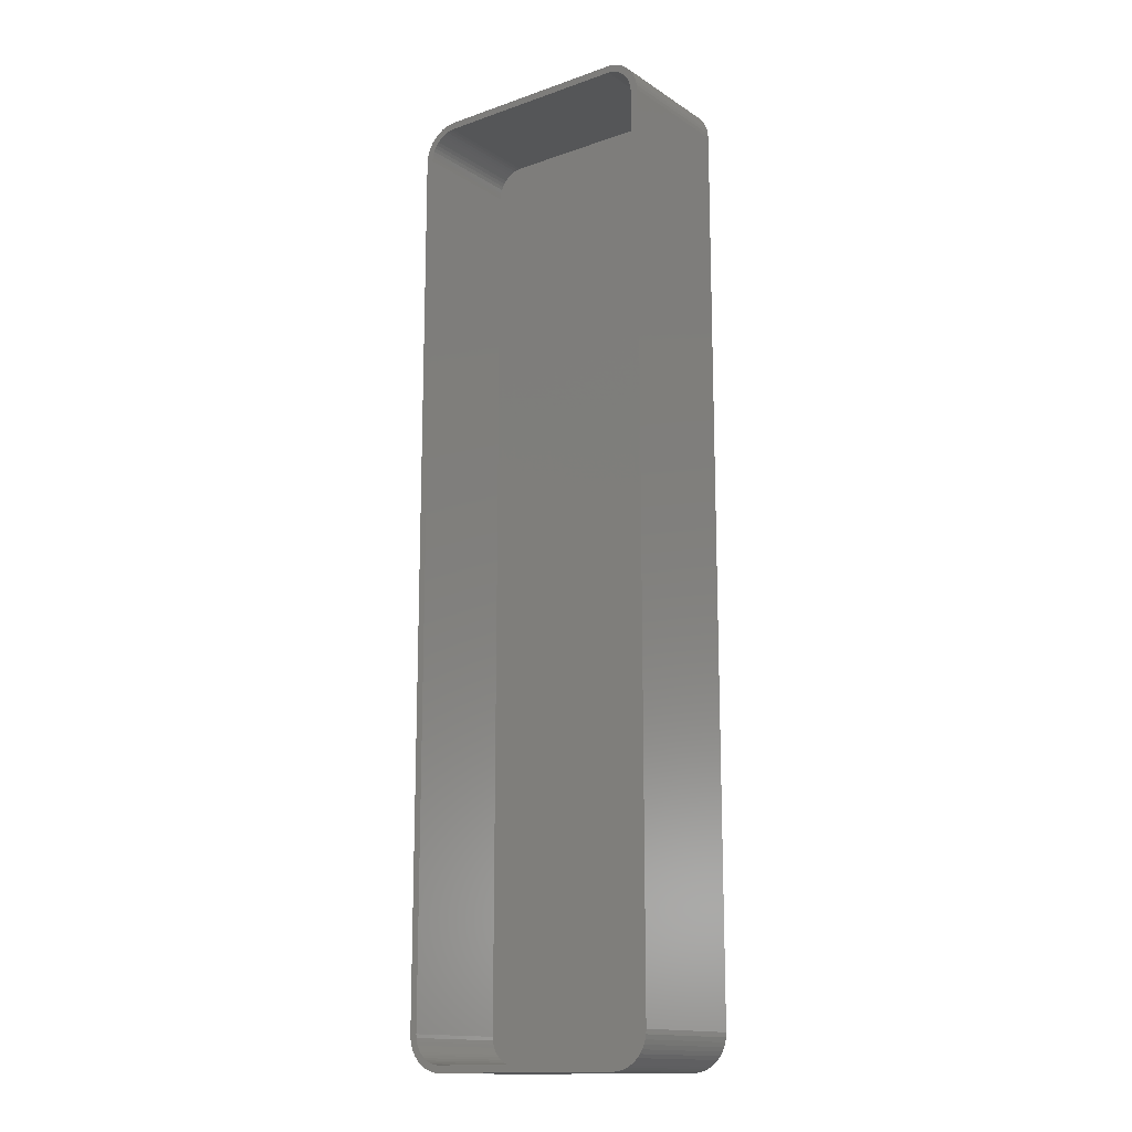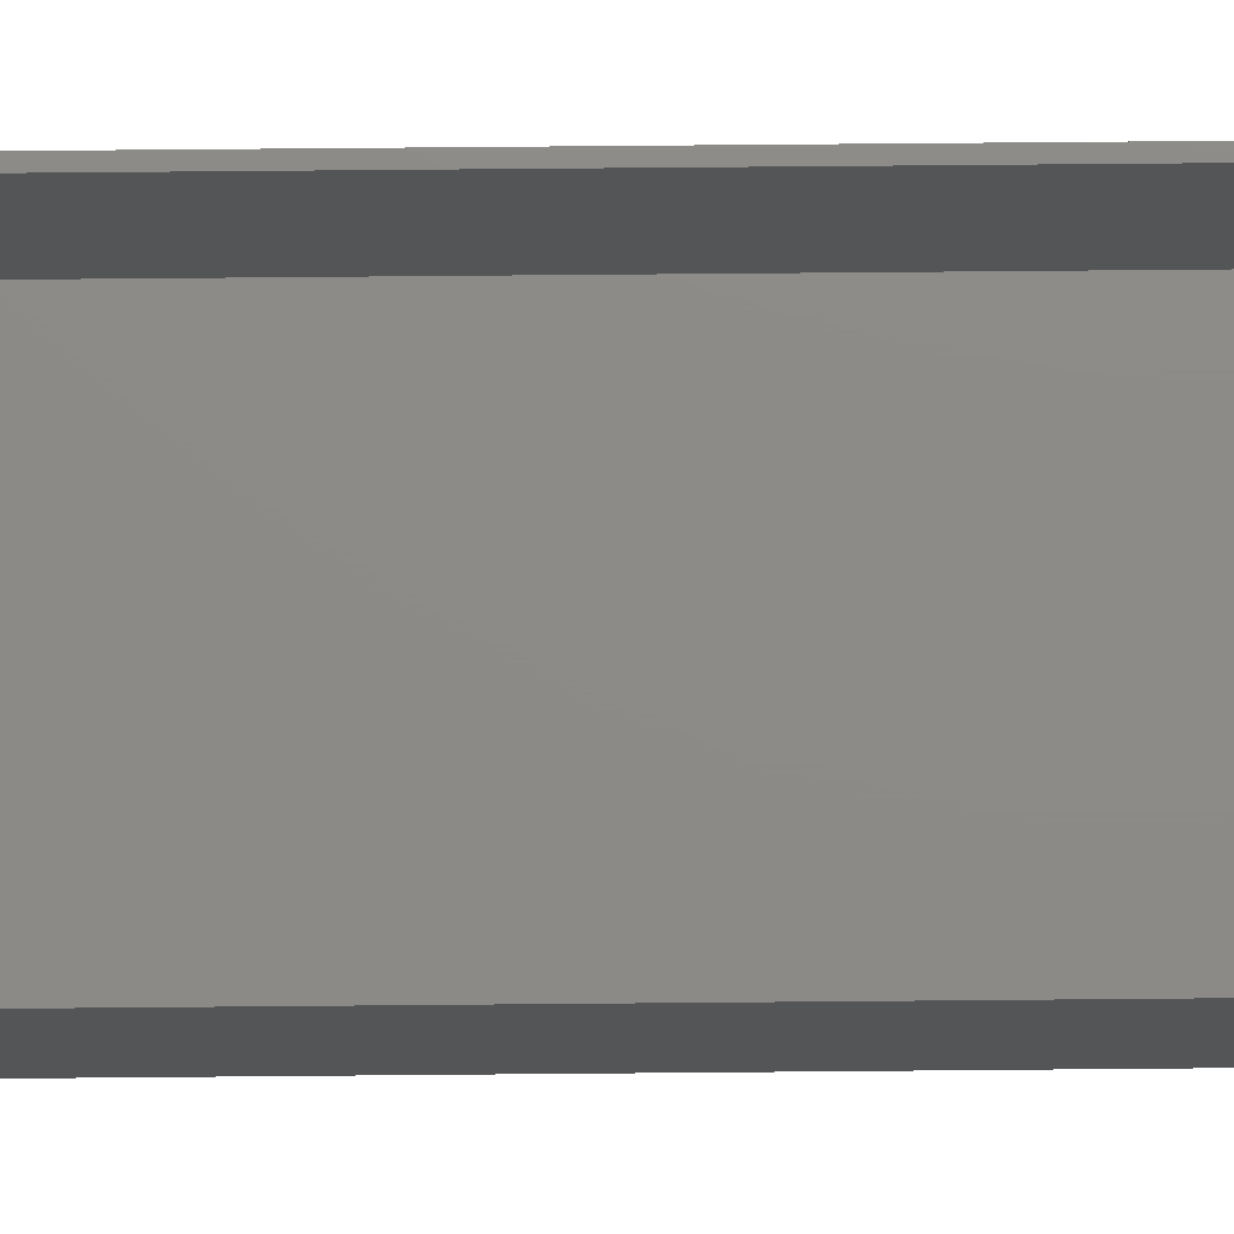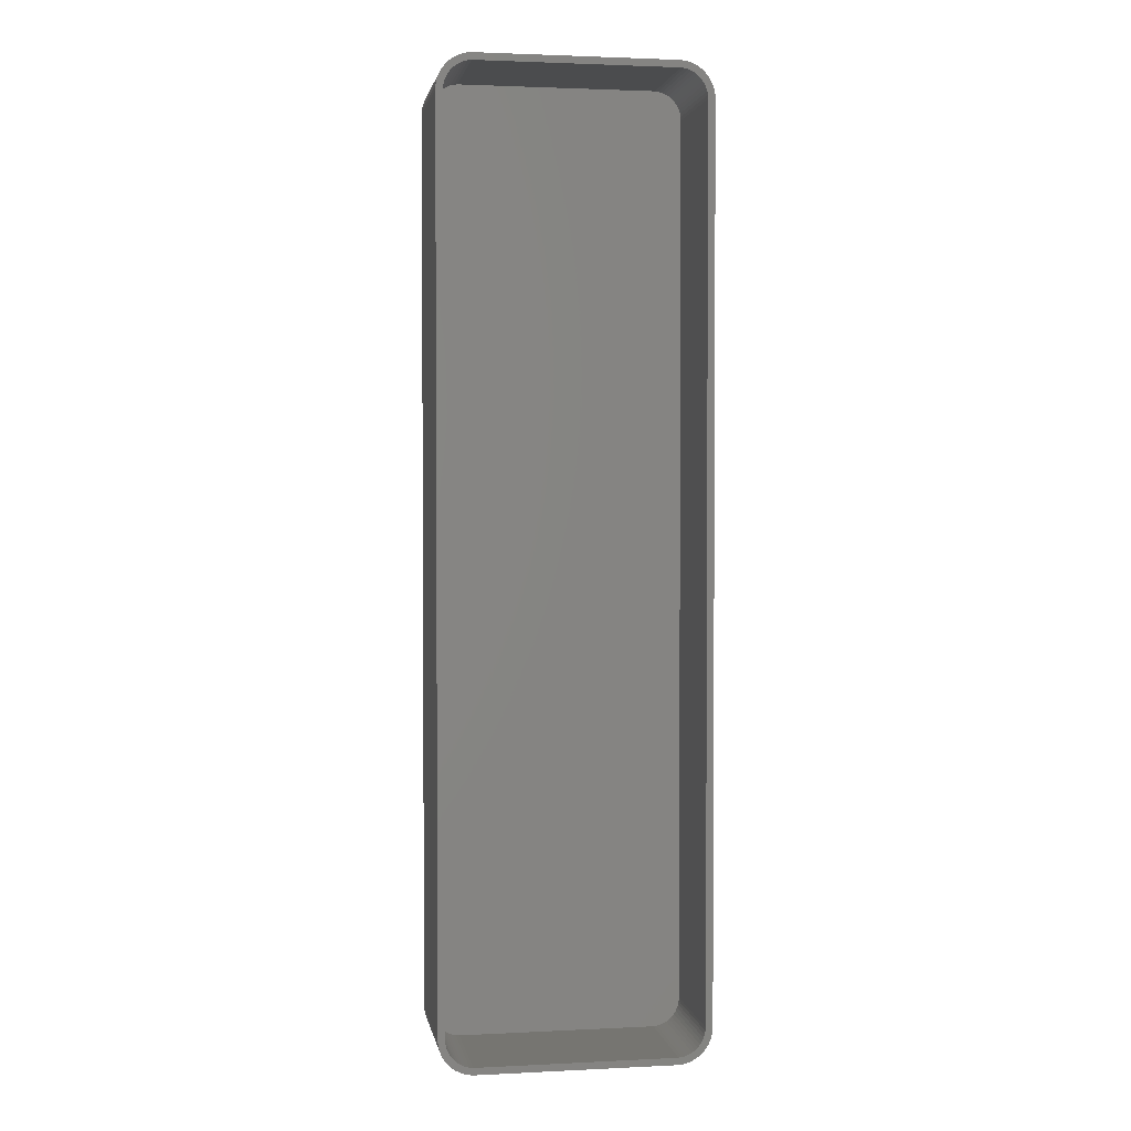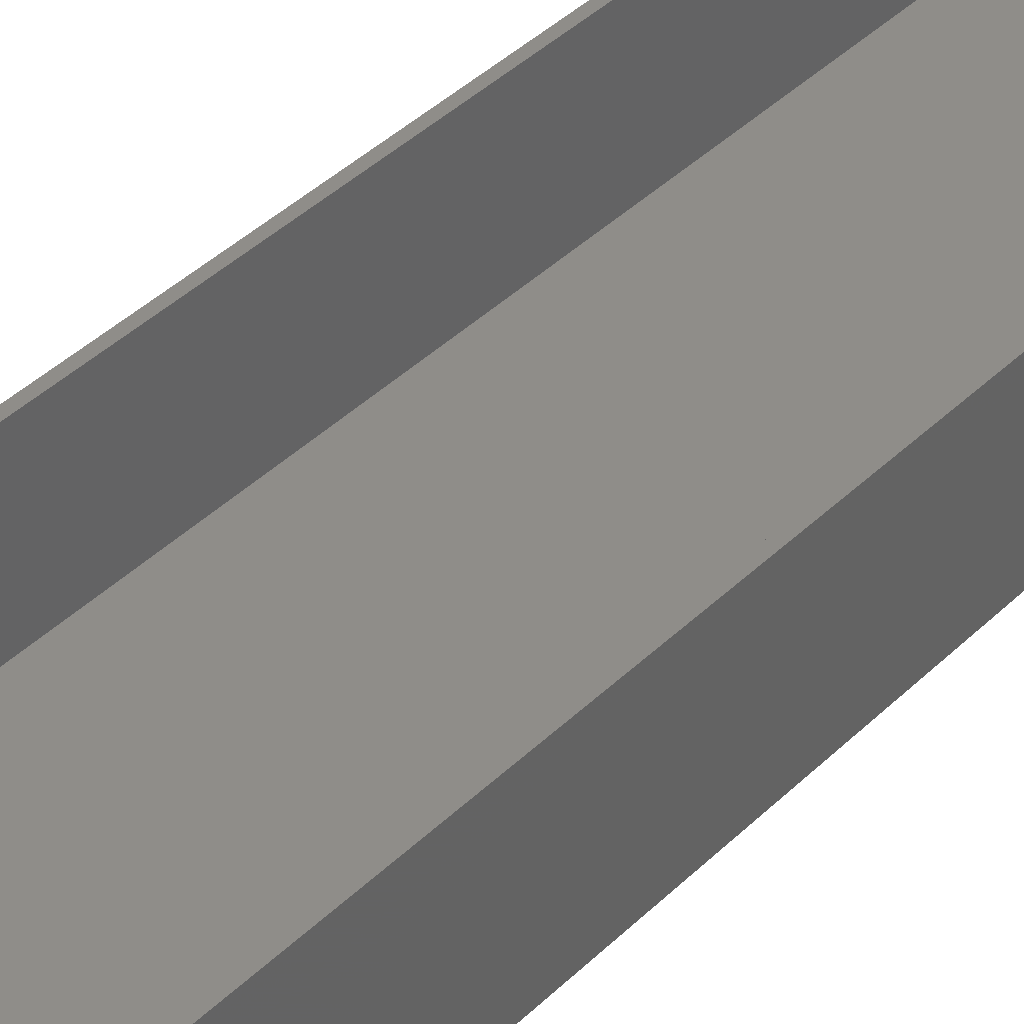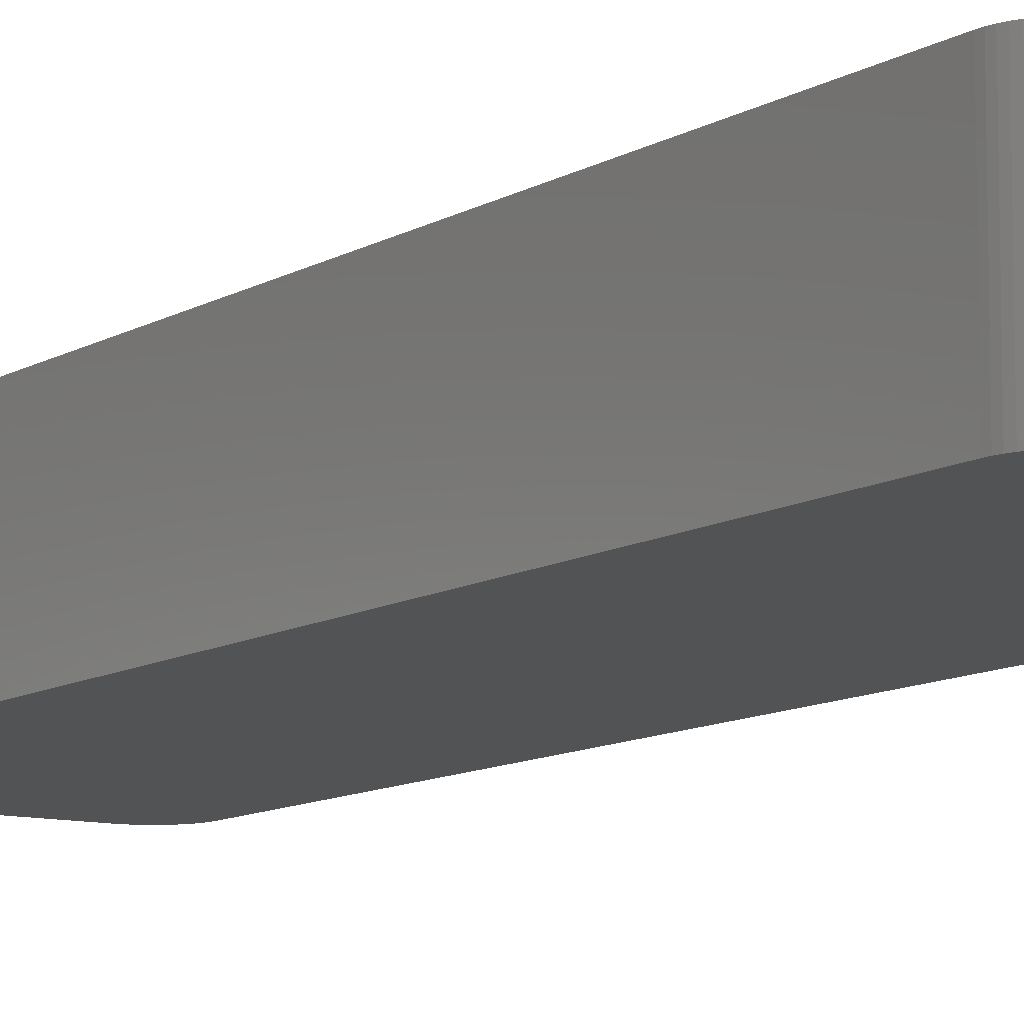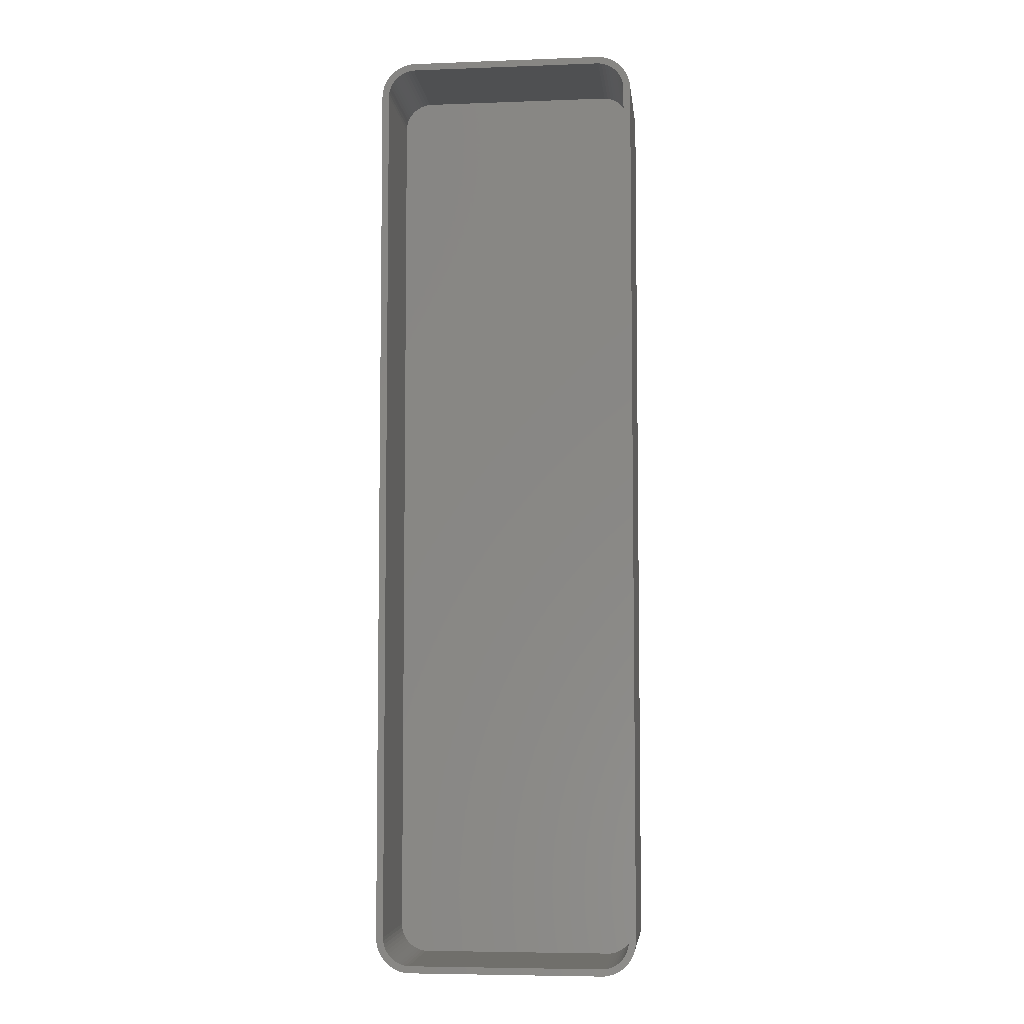
<metadata>
{"format":"stl","ext":"stl","renderer":"f3d","projection":"perspective","resolution":1024,"background":"white","views":[{"elev":-14.9,"azim":36.7,"up":"+Y"},{"elev":76.5,"azim":-90.5,"up":"+Z"},{"elev":2.2,"azim":-9.8,"up":"+Y"},{"elev":40.8,"azim":-139.5,"up":"+Z"},{"elev":-10.2,"azim":-33.7,"up":"+Z"},{"elev":-5.9,"azim":6.4,"up":"+Y"}]}
</metadata>
<code>
# stl→obj: 208 verts, 412 faces
v -14.06 67.49 0
v -14.69 67.41 18
v -14.06 67.49 18
v -14.69 67.41 0
v 14.69 67.41 0
v 14.06 67.49 18
v 14.69 67.41 18
v 14.06 67.49 0
v -15.3 67.26 18
v -15.3 67.26 0
v 18.4 -64.34 18
v 18.59 -63.74 0
v 18.59 -63.74 18
v 18.4 -64.34 0
v 14.06 -67.49 0
v 14.69 -67.41 18
v 14.06 -67.49 18
v 14.69 -67.41 0
v -16.94 66.35 0
v -17.39 65.92 18
v -16.94 66.35 18
v -17.39 65.92 0
v 17.39 65.92 0
v 16.94 66.35 18
v 17.39 65.92 18
v 16.94 66.35 0
v -15.88 67.02 18
v -15.88 67.02 0
v -14.69 -67.41 0
v -14.06 -67.49 18
v -14.69 -67.41 18
v -14.06 -67.49 0
v 18.75 -62.5 18
v 18.75 62.5 0
v 18.75 62.5 18
v 18.75 -62.5 0
v 18.71 63.13 18
v 18.59 63.74 0
v 18.59 63.74 18
v 18.71 63.13 0
v -18.59 -63.74 0
v -18.71 -63.13 18
v -18.71 -63.13 0
v -18.59 -63.74 18
v -18.75 -62.5 0
v -18.75 62.5 18
v -18.75 62.5 0
v -18.75 -62.5 18
v -18.71 63.13 18
v -18.71 63.13 0
v -17.8 65.44 0
v -17.8 65.44 18
v 15.88 67.02 0
v 15.3 67.26 18
v 15.88 67.02 18
v 15.3 67.26 0
v 16.43 66.72 18
v 16.43 66.72 0
v -15.3 -67.26 0
v -15.3 -67.26 18
v 18.4 64.34 0
v 18.4 64.34 18
v 17.75 62.5 18
v 17.72 63 18
v 17.75 -62.5 18
v 17.62 63.49 18
v 18.71 -63.13 18
v 17.47 63.97 18
v 18.13 64.91 18
v 17.72 -63 18
v 17.26 64.43 18
v 17.8 65.44 18
v 17.62 -63.49 18
v 16.99 64.85 18
v 16.67 65.24 18
v 16.3 65.58 18
v 15.89 65.88 18
v 15.45 66.12 18
v 14.99 66.3 18
v 14.5 66.43 18
v 14 66.49 18
v -14 66.49 18
v -14.5 66.43 18
v -14.99 66.3 18
v -15.45 66.12 18
v -15.89 65.88 18
v -16.43 66.72 18
v -16.3 65.58 18
v -16.67 65.24 18
v -16.99 64.85 18
v -17.26 64.43 18
v -18.13 64.91 18
v -17.47 63.97 18
v -18.59 63.74 18
v -17.62 63.49 18
v -18.4 64.34 18
v 17.47 -63.97 18
v 18.13 -64.91 18
v 17.26 -64.43 18
v 17.8 -65.44 18
v 16.99 -64.85 18
v 17.39 -65.92 18
v 16.67 -65.24 18
v 16.94 -66.35 18
v 16.3 -65.58 18
v 16.43 -66.72 18
v 15.89 -65.88 18
v 15.88 -67.02 18
v 15.45 -66.12 18
v 15.3 -67.26 18
v 14.99 -66.3 18
v 14.5 -66.43 18
v 14 -66.49 18
v -14 -66.49 18
v -14.5 -66.43 18
v -14.99 -66.3 18
v -15.45 -66.12 18
v -15.88 -67.02 18
v -15.89 -65.88 18
v -16.43 -66.72 18
v -16.3 -65.58 18
v -16.94 -66.35 18
v -16.67 -65.24 18
v -17.39 -65.92 18
v -16.99 -64.85 18
v -17.8 -65.44 18
v -17.26 -64.43 18
v -18.13 -64.91 18
v -17.47 -63.97 18
v -18.4 -64.34 18
v -17.62 -63.49 18
v -17.72 -63 18
v -17.75 -62.5 18
v -17.75 62.5 18
v -17.72 63 18
v 18.71 -63.13 0
v 18.13 -64.91 0
v 17.8 -65.44 0
v 17.39 -65.92 0
v 16.94 -66.35 0
v 18.13 64.91 0
v 16.43 -66.72 0
v 17.8 65.44 0
v 15.88 -67.02 0
v 15.3 -67.26 0
v -15.88 -67.02 0
v -16.43 -66.72 0
v -16.94 -66.35 0
v -17.39 -65.92 0
v -16.43 66.72 0
v -17.8 -65.44 0
v -18.13 -64.91 0
v -18.4 -64.34 0
v -18.13 64.91 0
v -18.4 64.34 0
v -18.59 63.74 0
v 14 66.49 2
v 14.5 66.43 2
v -14 66.49 2
v -14.5 66.43 2
v 16.3 65.58 2
v 16.67 65.24 2
v 14.5 -66.43 2
v 14 -66.49 2
v -16.67 65.24 2
v -16.3 65.58 2
v -15.45 66.12 2
v -14.99 66.3 2
v -14 -66.49 2
v -14.5 -66.43 2
v 17.26 -64.43 2
v 17.47 -63.97 2
v 17.75 -62.5 2
v 17.75 62.5 2
v -17.72 -63 2
v -17.62 -63.49 2
v -17.75 62.5 2
v -17.75 -62.5 2
v -17.72 63 2
v -17.62 63.49 2
v -15.89 65.88 2
v 14.99 66.3 2
v 15.45 66.12 2
v 17.62 63.49 2
v 17.47 63.97 2
v 16.99 64.85 2
v 17.72 63 2
v 17.26 64.43 2
v 17.72 -63 2
v 17.62 -63.49 2
v 15.89 65.88 2
v 16.99 -64.85 2
v 16.67 -65.24 2
v 16.3 -65.58 2
v 15.89 -65.88 2
v 14.99 -66.3 2
v 15.45 -66.12 2
v -14.99 -66.3 2
v -15.45 -66.12 2
v -15.89 -65.88 2
v -16.99 64.85 2
v -16.3 -65.58 2
v -17.26 64.43 2
v -16.67 -65.24 2
v -17.47 63.97 2
v -16.99 -64.85 2
v -17.26 -64.43 2
v -17.47 -63.97 2
f 1 2 3
f 2 1 4
f 5 6 7
f 6 5 8
f 4 9 2
f 9 4 10
f 8 3 6
f 3 8 1
f 11 12 13
f 12 11 14
f 15 16 17
f 16 15 18
f 19 20 21
f 20 19 22
f 23 24 25
f 24 23 26
f 10 27 9
f 27 10 28
f 29 30 31
f 30 29 32
f 33 34 35
f 34 33 36
f 37 38 39
f 38 37 40
f 32 17 30
f 17 32 15
f 41 42 43
f 42 41 44
f 45 46 47
f 46 45 48
f 47 49 50
f 49 47 46
f 51 20 22
f 20 51 52
f 53 54 55
f 54 53 56
f 26 57 24
f 57 26 58
f 59 31 60
f 31 59 29
f 39 61 62
f 61 39 38
f 43 48 45
f 48 43 42
f 63 35 37
f 35 63 33
f 64 37 39
f 65 33 63
f 66 39 62
f 33 65 67
f 68 62 69
f 70 67 65
f 71 69 72
f 67 70 13
f 73 13 70
f 37 64 63
f 39 66 64
f 62 68 66
f 74 72 25
f 69 71 68
f 72 74 71
f 75 25 24
f 25 75 74
f 76 24 57
f 24 76 75
f 57 77 76
f 55 77 57
f 55 78 77
f 54 78 55
f 54 79 78
f 7 79 54
f 7 80 79
f 6 80 7
f 6 81 80
f 6 82 81
f 3 82 6
f 3 83 82
f 2 83 3
f 2 84 83
f 9 84 2
f 9 85 84
f 27 85 9
f 27 86 85
f 87 86 27
f 86 87 88
f 21 88 87
f 88 21 89
f 20 89 21
f 89 20 90
f 52 90 20
f 90 52 91
f 92 91 52
f 91 92 93
f 94 95 96
f 93 96 95
f 96 93 92
f 13 73 11
f 97 11 73
f 11 97 98
f 99 98 97
f 98 99 100
f 101 100 99
f 100 101 102
f 103 102 101
f 102 103 104
f 105 104 103
f 104 105 106
f 107 106 105
f 107 108 106
f 109 108 107
f 109 110 108
f 111 110 109
f 111 16 110
f 112 16 111
f 112 17 16
f 113 17 112
f 114 17 113
f 114 30 17
f 115 30 114
f 115 31 30
f 116 31 115
f 116 60 31
f 117 60 116
f 117 118 60
f 119 118 117
f 120 119 121
f 119 120 118
f 122 121 123
f 121 122 120
f 124 123 125
f 126 125 127
f 123 124 122
f 128 127 129
f 130 129 131
f 44 131 132
f 125 126 124
f 42 132 133
f 134 46 133
f 95 94 135
f 48 133 46
f 49 135 94
f 42 133 48
f 135 49 134
f 127 128 126
f 134 49 46
f 129 130 128
f 131 44 130
f 132 42 44
f 15 36 136
f 36 45 34
f 15 136 12
f 47 34 45
f 15 12 14
f 8 34 47
f 15 14 137
f 34 8 40
f 15 137 138
f 40 8 38
f 15 138 139
f 38 8 61
f 15 139 140
f 61 8 141
f 15 140 142
f 141 8 143
f 15 142 144
f 143 8 23
f 15 144 145
f 23 8 26
f 15 145 18
f 26 8 58
f 36 15 45
f 58 8 53
f 45 15 32
f 53 8 56
f 45 32 29
f 56 8 5
f 45 29 59
f 8 47 1
f 45 59 146
f 1 47 4
f 45 146 147
f 4 47 10
f 45 147 148
f 10 47 28
f 45 148 149
f 28 47 150
f 45 149 151
f 150 47 19
f 45 151 152
f 19 47 22
f 45 152 153
f 22 47 51
f 45 153 41
f 51 47 154
f 45 41 43
f 154 47 155
f 155 47 156
f 156 47 50
f 156 96 155
f 96 156 94
f 28 87 27
f 87 28 150
f 150 21 87
f 21 150 19
f 56 7 54
f 7 56 5
f 58 55 57
f 55 58 53
f 146 60 118
f 60 146 59
f 13 136 67
f 136 13 12
f 35 40 37
f 40 35 34
f 72 23 25
f 23 72 143
f 155 92 154
f 92 155 96
f 50 94 156
f 94 50 49
f 153 44 41
f 44 153 130
f 149 122 124
f 122 149 148
f 148 120 122
f 120 148 147
f 147 118 120
f 118 147 146
f 98 14 11
f 14 98 137
f 67 36 33
f 36 67 136
f 145 108 110
f 108 145 144
f 140 102 104
f 102 140 139
f 69 143 72
f 143 69 141
f 62 141 69
f 141 62 61
f 154 52 51
f 52 154 92
f 152 130 153
f 130 152 128
f 151 128 152
f 128 151 126
f 149 126 151
f 126 149 124
f 100 137 98
f 137 100 138
f 102 138 100
f 138 102 139
f 18 110 16
f 110 18 145
f 144 106 108
f 106 144 142
f 142 104 106
f 104 142 140
f 157 80 81
f 80 157 158
f 159 81 82
f 81 159 157
f 160 82 83
f 82 160 159
f 161 75 76
f 75 161 162
f 163 113 112
f 113 163 164
f 165 88 89
f 88 165 166
f 167 84 85
f 84 167 168
f 169 115 114
f 115 169 170
f 171 97 172
f 97 171 99
f 173 63 174
f 63 173 65
f 164 114 113
f 114 164 169
f 131 175 132
f 175 131 176
f 133 177 134
f 177 133 178
f 134 179 135
f 179 134 177
f 135 180 95
f 180 135 179
f 181 85 86
f 85 181 167
f 182 78 79
f 78 182 183
f 168 83 84
f 83 168 160
f 184 68 185
f 68 184 66
f 186 75 162
f 75 186 74
f 132 178 133
f 178 132 175
f 157 174 187
f 174 177 173
f 157 187 184
f 178 173 177
f 157 184 185
f 164 173 178
f 157 185 188
f 173 164 189
f 157 188 186
f 189 164 190
f 157 186 162
f 190 164 172
f 157 162 161
f 172 164 171
f 157 161 191
f 171 164 192
f 157 191 183
f 192 164 193
f 157 183 182
f 193 164 194
f 157 182 158
f 174 157 177
f 194 164 195
f 196 164 163
f 177 157 159
f 195 164 197
f 177 159 160
f 197 164 196
f 177 160 168
f 164 178 169
f 177 168 167
f 169 178 170
f 177 167 181
f 170 178 198
f 177 181 166
f 198 178 199
f 177 166 165
f 199 178 200
f 177 165 201
f 200 178 202
f 177 201 203
f 202 178 204
f 177 203 205
f 204 178 206
f 177 205 180
f 206 178 207
f 177 180 179
f 207 178 208
f 208 178 176
f 176 178 175
f 166 86 88
f 86 166 181
f 158 79 80
f 79 158 182
f 183 77 78
f 77 183 191
f 202 123 121
f 123 202 204
f 172 73 190
f 73 172 97
f 189 65 173
f 65 189 70
f 190 70 189
f 70 190 73
f 196 112 111
f 112 196 163
f 198 117 116
f 117 198 199
f 95 205 93
f 205 95 180
f 93 203 91
f 203 93 205
f 90 165 89
f 165 90 201
f 191 76 77
f 76 191 161
f 129 176 131
f 176 129 208
f 125 207 127
f 207 125 206
f 123 206 125
f 206 123 204
f 192 99 171
f 99 192 101
f 195 109 107
f 109 195 197
f 194 107 105
f 107 194 195
f 187 66 184
f 66 187 64
f 174 64 187
f 64 174 63
f 188 74 186
f 74 188 71
f 185 71 188
f 71 185 68
f 170 116 115
f 116 170 198
f 91 201 90
f 201 91 203
f 127 208 129
f 208 127 207
f 193 101 192
f 101 193 103
f 193 105 103
f 105 193 194
f 197 111 109
f 111 197 196
f 199 119 117
f 119 199 200
f 200 121 119
f 121 200 202

</code>
